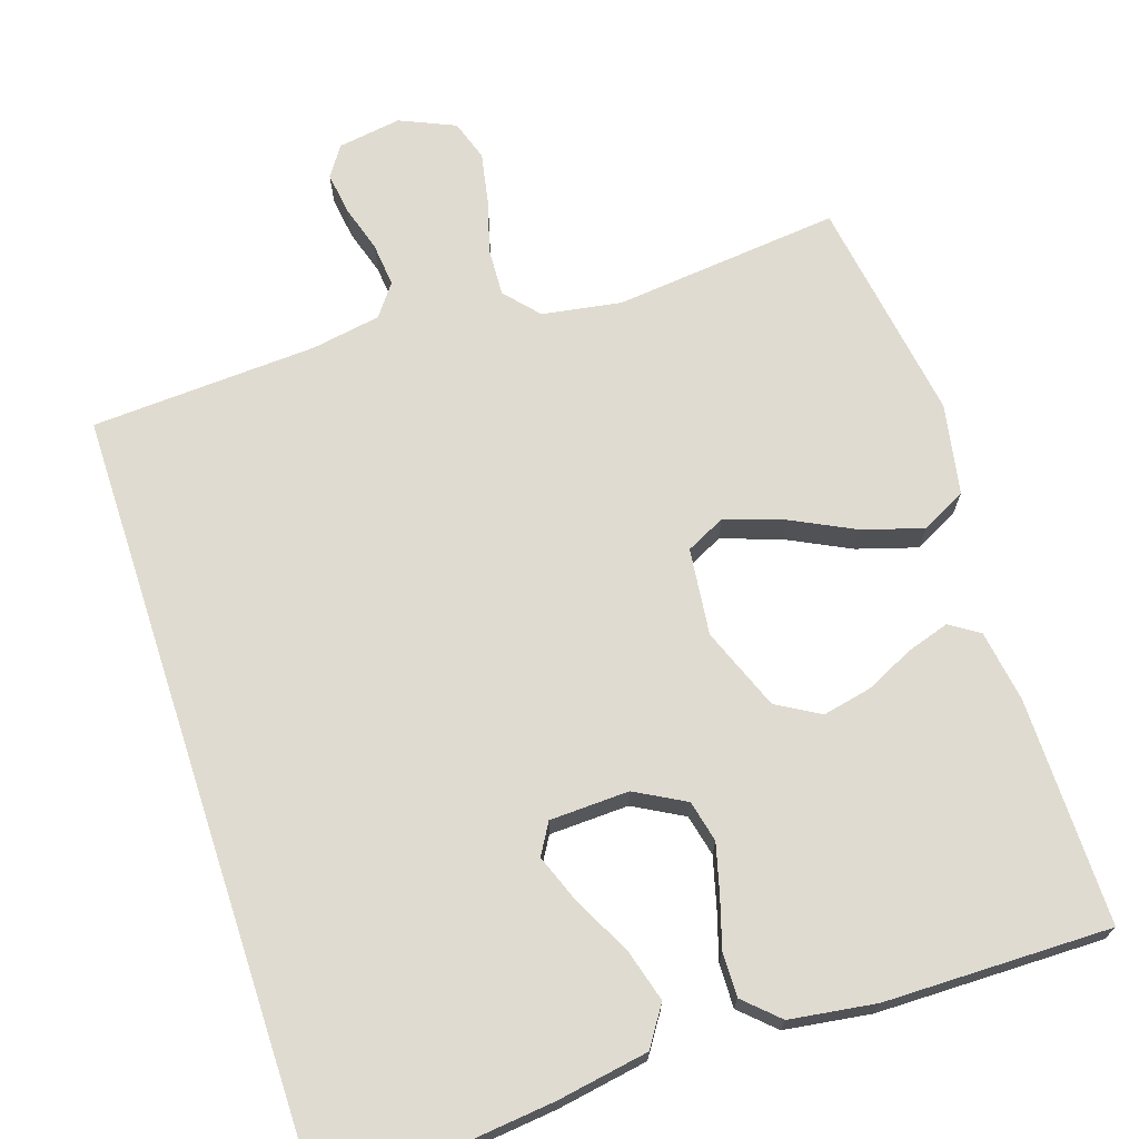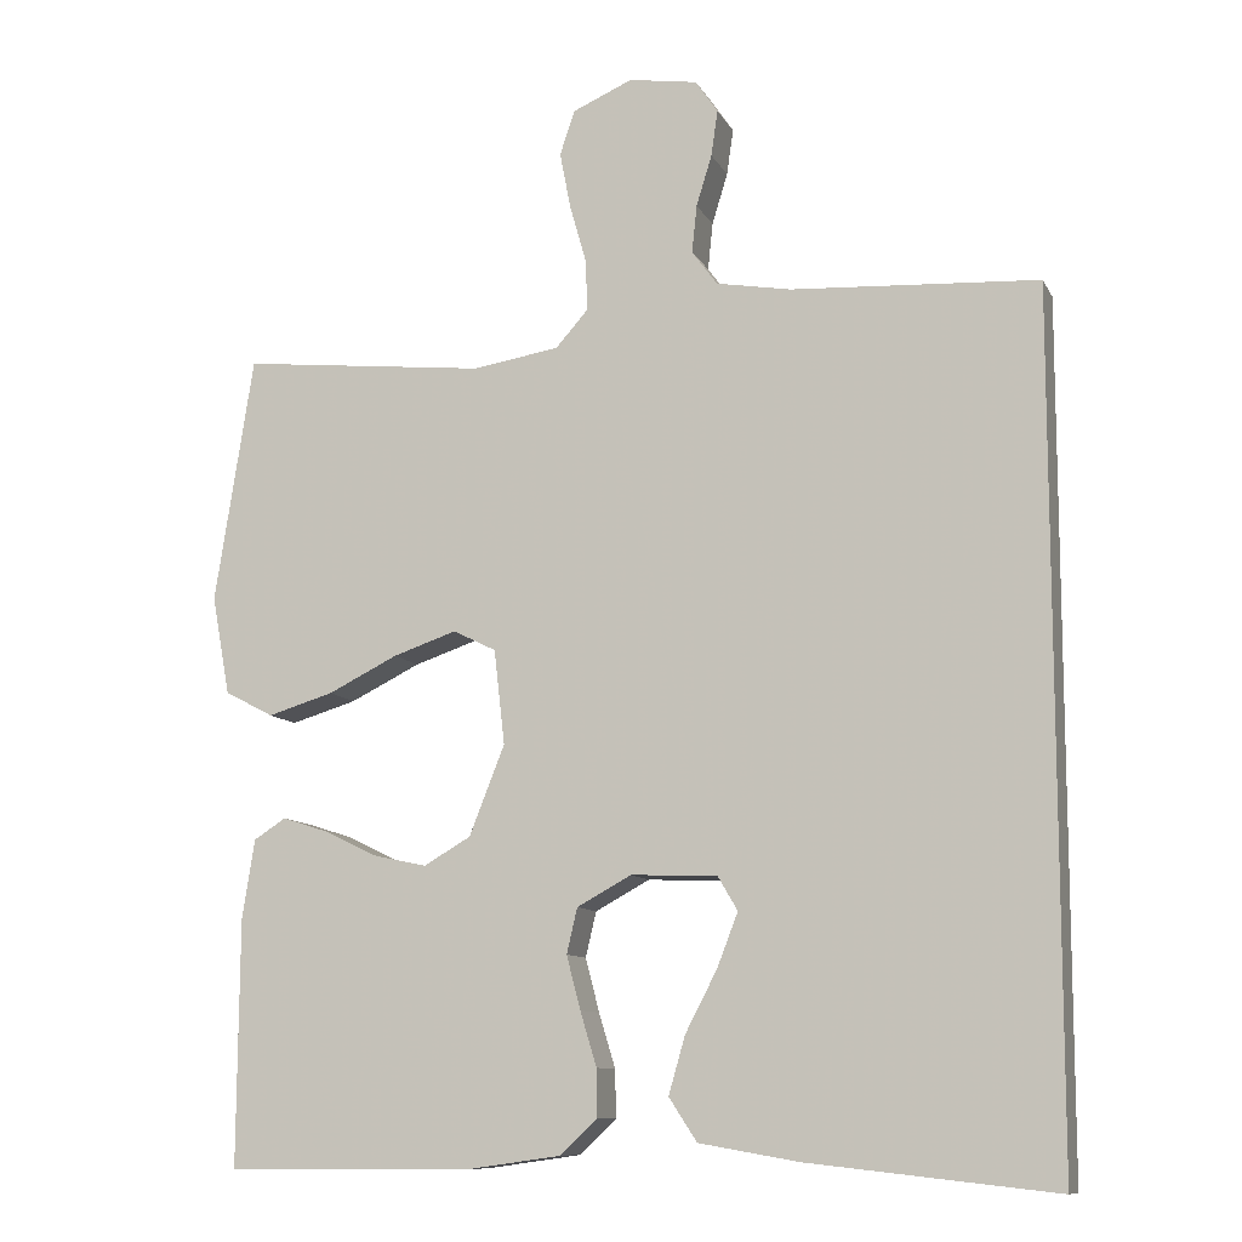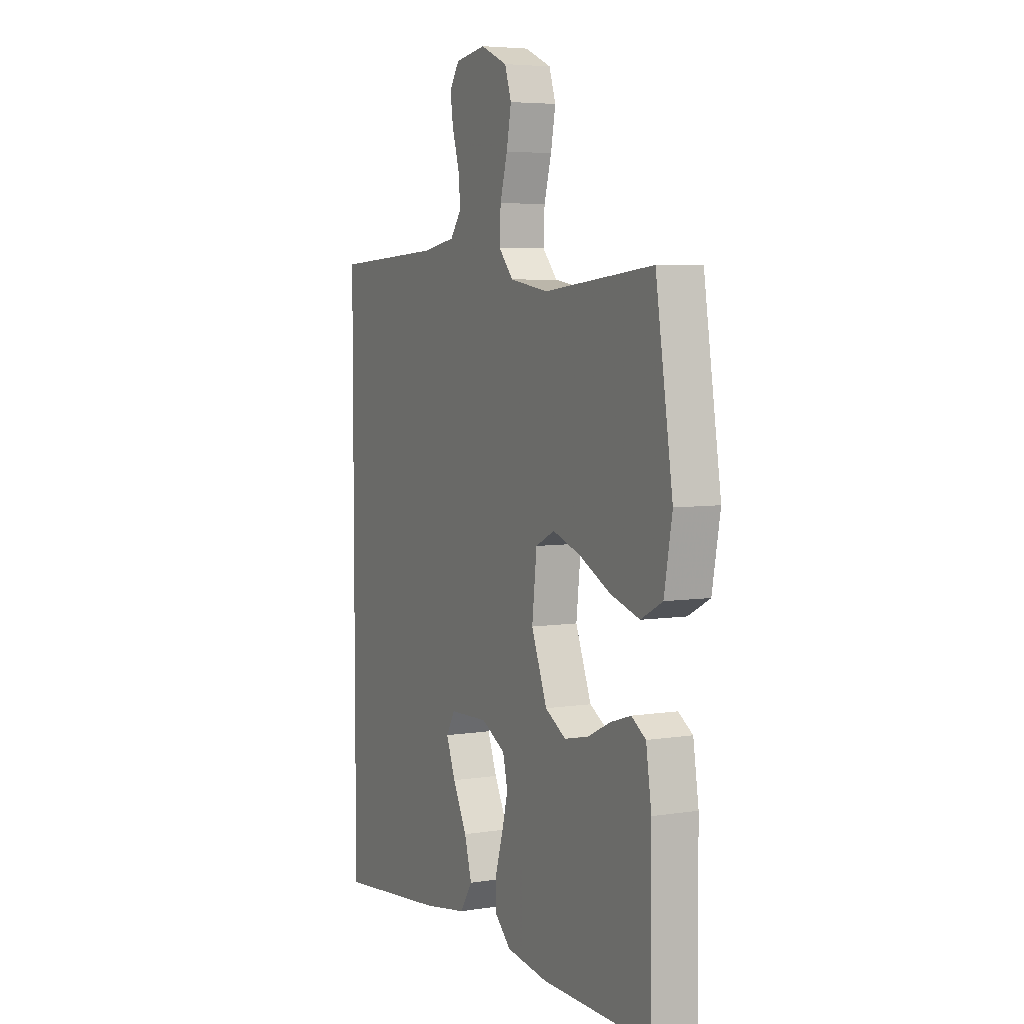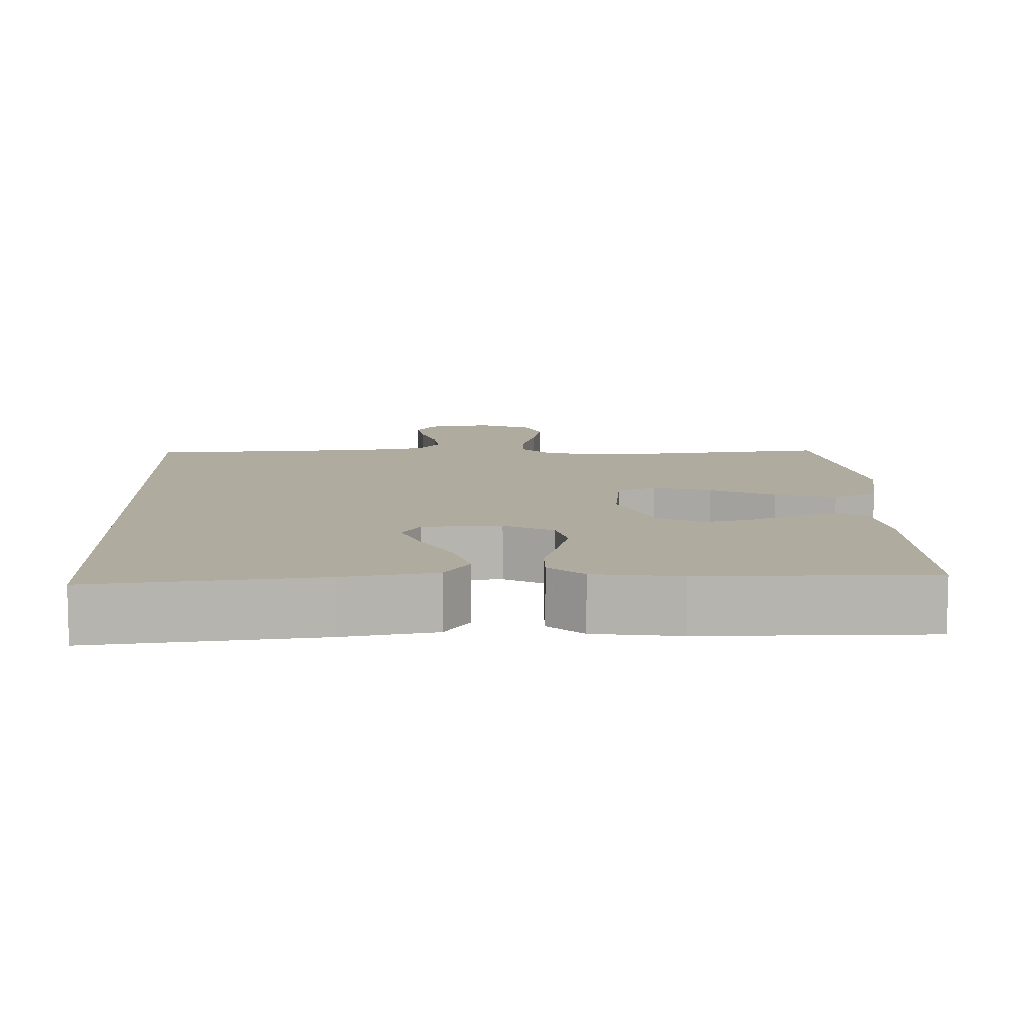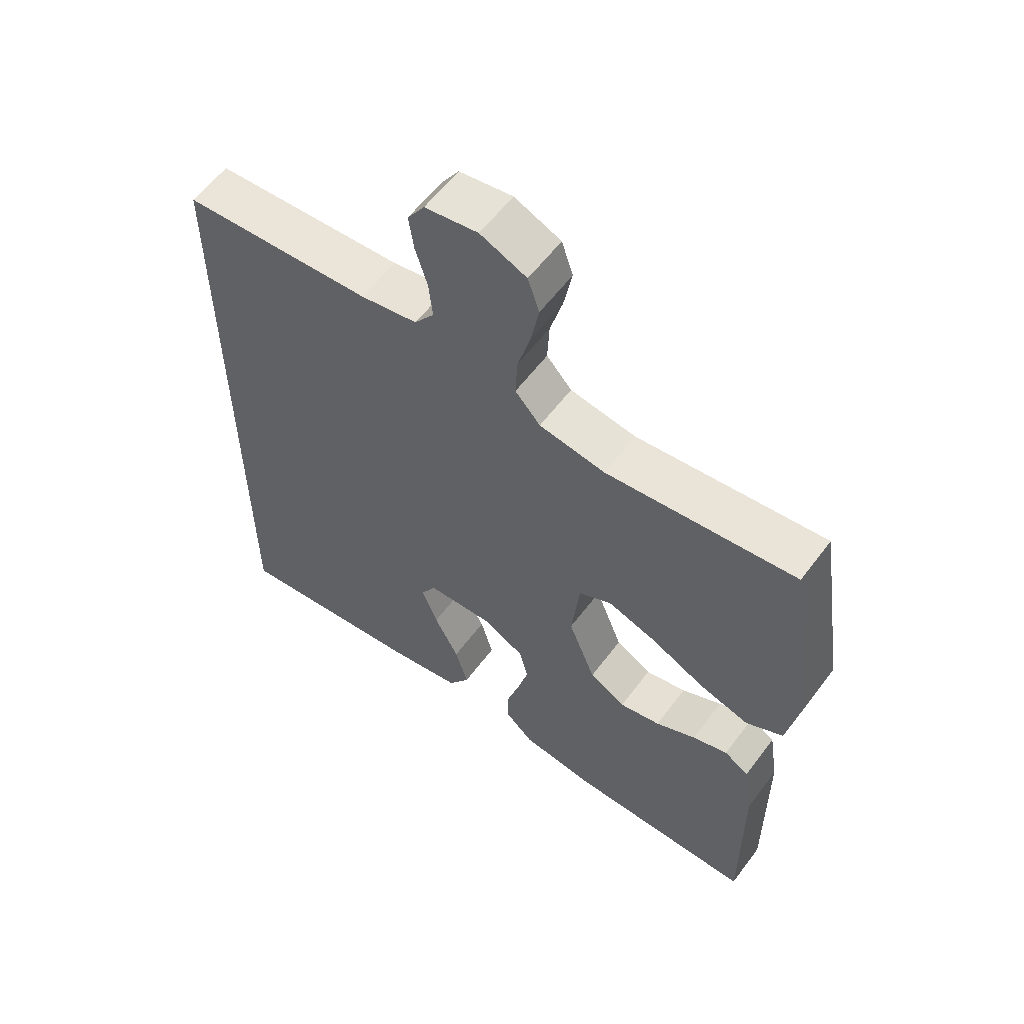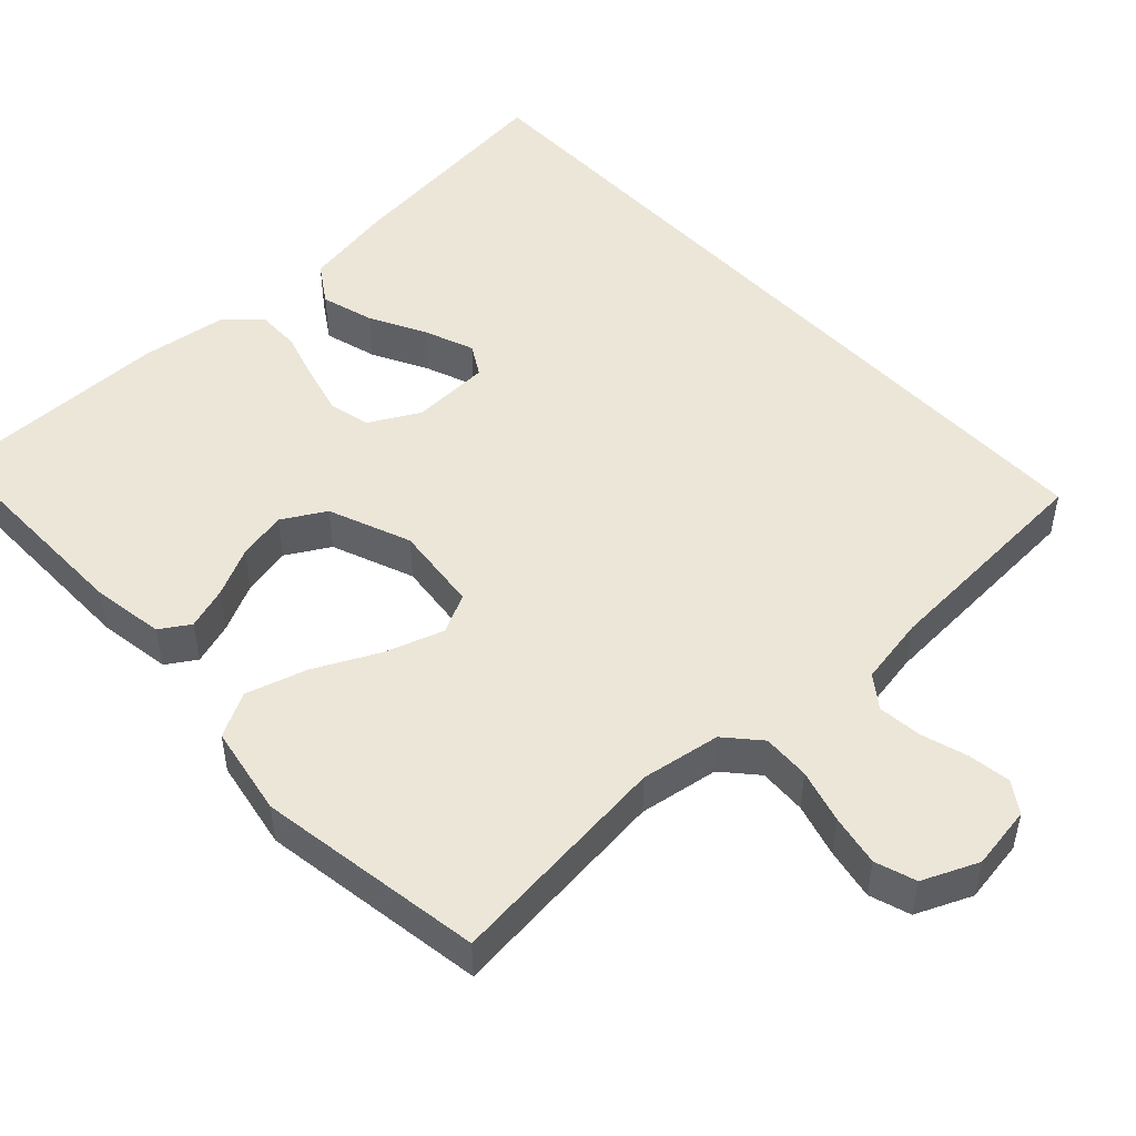
<metadata>
{"format":"obj","ext":"obj","renderer":"f3d","projection":"perspective","resolution":1024,"background":"white","views":[{"elev":70.0,"azim":161.9,"up":"+Y"},{"elev":-10.3,"azim":17.9,"up":"+Z"},{"elev":5.4,"azim":-116.2,"up":"+Z"},{"elev":9.7,"azim":177.9,"up":"+Y"},{"elev":58.8,"azim":-143.4,"up":"+Z"},{"elev":49.5,"azim":-43.1,"up":"+Y"}]}
</metadata>
<code>
v -0.5 0.07 -0.5
v -0.498 0.07 -0.2
v -0.483 0.07 -0.104
v -0.444 0.07 -0.079
v -0.388 0.07 -0.097
v -0.324 0.07 -0.128
v -0.259 0.07 -0.142
v -0.202 0.07 -0.109
v -0.159 0.07 0
v -0.172 0.07 0.115
v -0.224 0.07 0.141
v -0.301 0.07 0.115
v -0.386 0.07 0.073
v -0.466 0.07 0.049
v -0.525 0.07 0.08
v -0.547 0.07 0.2
v -0.5 0.07 0.5
v -0.2 0.07 0.468
v -0.095 0.07 0.485
v -0.055 0.07 0.53
v -0.058 0.07 0.593
v -0.078 0.07 0.664
v -0.091 0.07 0.732
v -0.073 0.07 0.786
v 0 0.07 0.818
v 0.084 0.07 0.805
v 0.111 0.07 0.765
v 0.103 0.07 0.709
v 0.084 0.07 0.647
v 0.078 0.07 0.589
v 0.109 0.07 0.547
v 0.2 0.07 0.531
v 0.5 0.07 0.514
v 0.5 0.07 -0.521
v 0.2 0.07 -0.488
v 0.079 0.07 -0.467
v 0.045 0.07 -0.415
v 0.065 0.07 -0.345
v 0.104 0.07 -0.27
v 0.129 0.07 -0.205
v 0.105 0.07 -0.164
v 0 0.07 -0.16
v -0.066 0.07 -0.196
v -0.079 0.07 -0.251
v -0.062 0.07 -0.316
v -0.042 0.07 -0.382
v -0.041 0.07 -0.44
v -0.086 0.07 -0.482
v -0.2 0.07 -0.498
v -0.5 0 -0.5
v -0.498 0 -0.2
v -0.483 0 -0.104
v -0.444 0 -0.079
v -0.388 0 -0.097
v -0.324 0 -0.128
v -0.259 0 -0.142
v -0.202 0 -0.109
v -0.159 0 0
v -0.172 0 0.115
v -0.224 0 0.141
v -0.301 0 0.115
v -0.386 0 0.073
v -0.466 0 0.049
v -0.525 0 0.08
v -0.547 0 0.2
v -0.5 0 0.5
v -0.2 0 0.468
v -0.095 0 0.485
v -0.055 0 0.53
v -0.058 0 0.593
v -0.078 0 0.664
v -0.091 0 0.732
v -0.073 0 0.786
v 0 0 0.818
v 0.084 0 0.805
v 0.111 0 0.765
v 0.103 0 0.709
v 0.084 0 0.647
v 0.078 0 0.589
v 0.109 0 0.547
v 0.2 0 0.531
v 0.5 0 0.514
v 0.5 0 -0.521
v 0.2 0 -0.488
v 0.079 0 -0.467
v 0.045 0 -0.415
v 0.065 0 -0.345
v 0.104 0 -0.27
v 0.129 0 -0.205
v 0.105 0 -0.164
v 0 0 -0.16
v -0.066 0 -0.196
v -0.079 0 -0.251
v -0.062 0 -0.316
v -0.042 0 -0.382
v -0.041 0 -0.44
v -0.086 0 -0.482
v -0.2 0 -0.498
f 45 46 47 48
f 44 45 48 49
f 43 44 49 1
f 36 37 38 39
f 36 39 40
f 35 36 40
f 32 33 34 35
f 31 32 35 40
f 30 31 40 41
f 26 27 28 29
f 26 29 30
f 25 26 30
f 21 22 23 24
f 21 24 25 30
f 15 16 17 18
f 15 18 19
f 12 13 14 15
f 11 12 15 19
f 10 11 19 20
f 3 4 5 6
f 3 6 7
f 43 1 2 3
f 43 3 7
f 42 43 7 8
f 41 42 8 9
f 20 21 30 41
f 9 10 20 41
f 97 96 95 94
f 98 97 94 93
f 50 98 93 92
f 88 87 86 85
f 89 88 85
f 89 85 84
f 84 83 82 81
f 89 84 81 80
f 90 89 80 79
f 78 77 76 75
f 79 78 75
f 79 75 74
f 73 72 71 70
f 79 74 73 70
f 67 66 65 64
f 68 67 64
f 64 63 62 61
f 68 64 61 60
f 69 68 60 59
f 55 54 53 52
f 56 55 52
f 52 51 50 92
f 56 52 92
f 57 56 92 91
f 58 57 91 90
f 90 79 70 69
f 90 69 59 58
f 1 50 51 2
f 2 51 52 3
f 3 52 53 4
f 4 53 54 5
f 5 54 55 6
f 6 55 56 7
f 7 56 57 8
f 8 57 58 9
f 9 58 59 10
f 10 59 60 11
f 11 60 61 12
f 12 61 62 13
f 13 62 63 14
f 14 63 64 15
f 15 64 65 16
f 16 65 66 17
f 17 66 67 18
f 18 67 68 19
f 19 68 69 20
f 20 69 70 21
f 21 70 71 22
f 22 71 72 23
f 23 72 73 24
f 24 73 74 25
f 25 74 75 26
f 26 75 76 27
f 27 76 77 28
f 28 77 78 29
f 29 78 79 30
f 30 79 80 31
f 31 80 81 32
f 32 81 82 33
f 33 82 83 34
f 34 83 84 35
f 35 84 85 36
f 36 85 86 37
f 37 86 87 38
f 38 87 88 39
f 39 88 89 40
f 40 89 90 41
f 41 90 91 42
f 42 91 92 43
f 43 92 93 44
f 44 93 94 45
f 45 94 95 46
f 46 95 96 47
f 47 96 97 48
f 48 97 98 49
f 49 98 50 1

</code>
